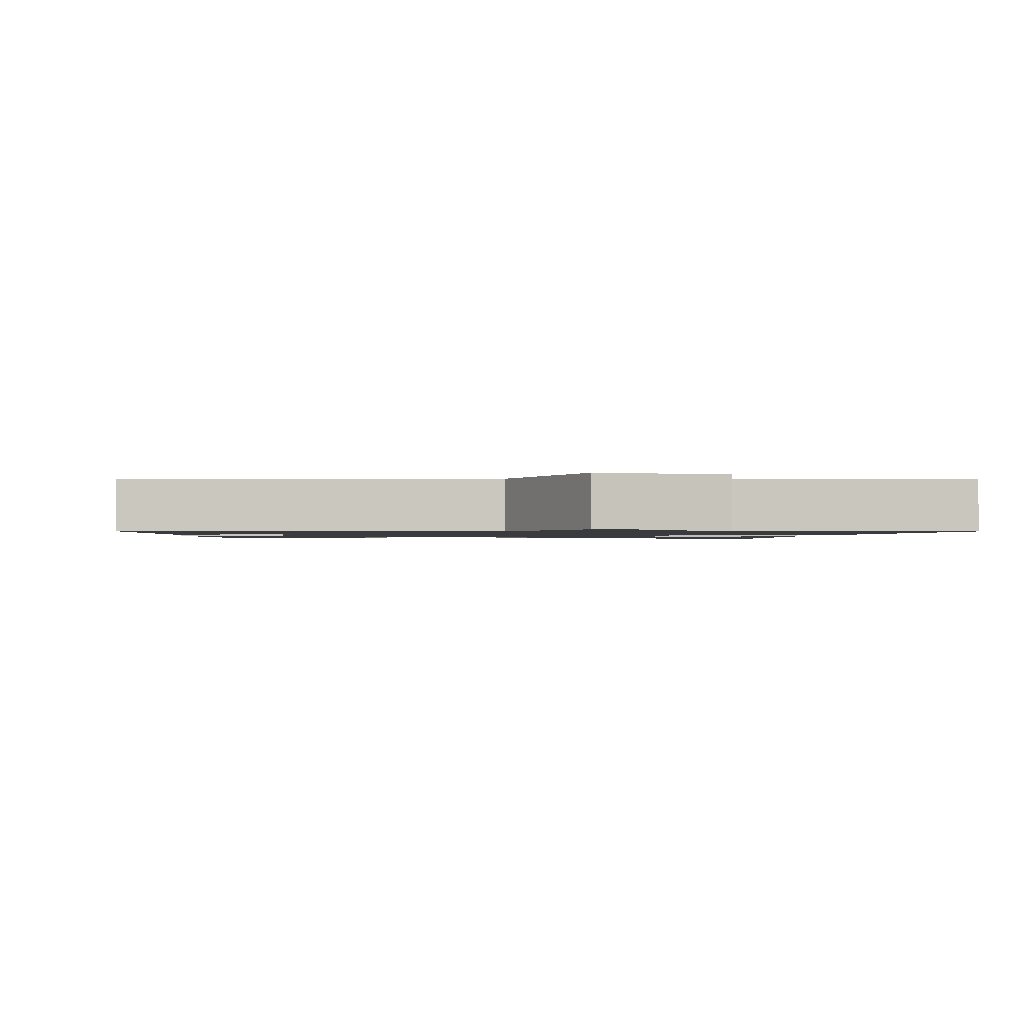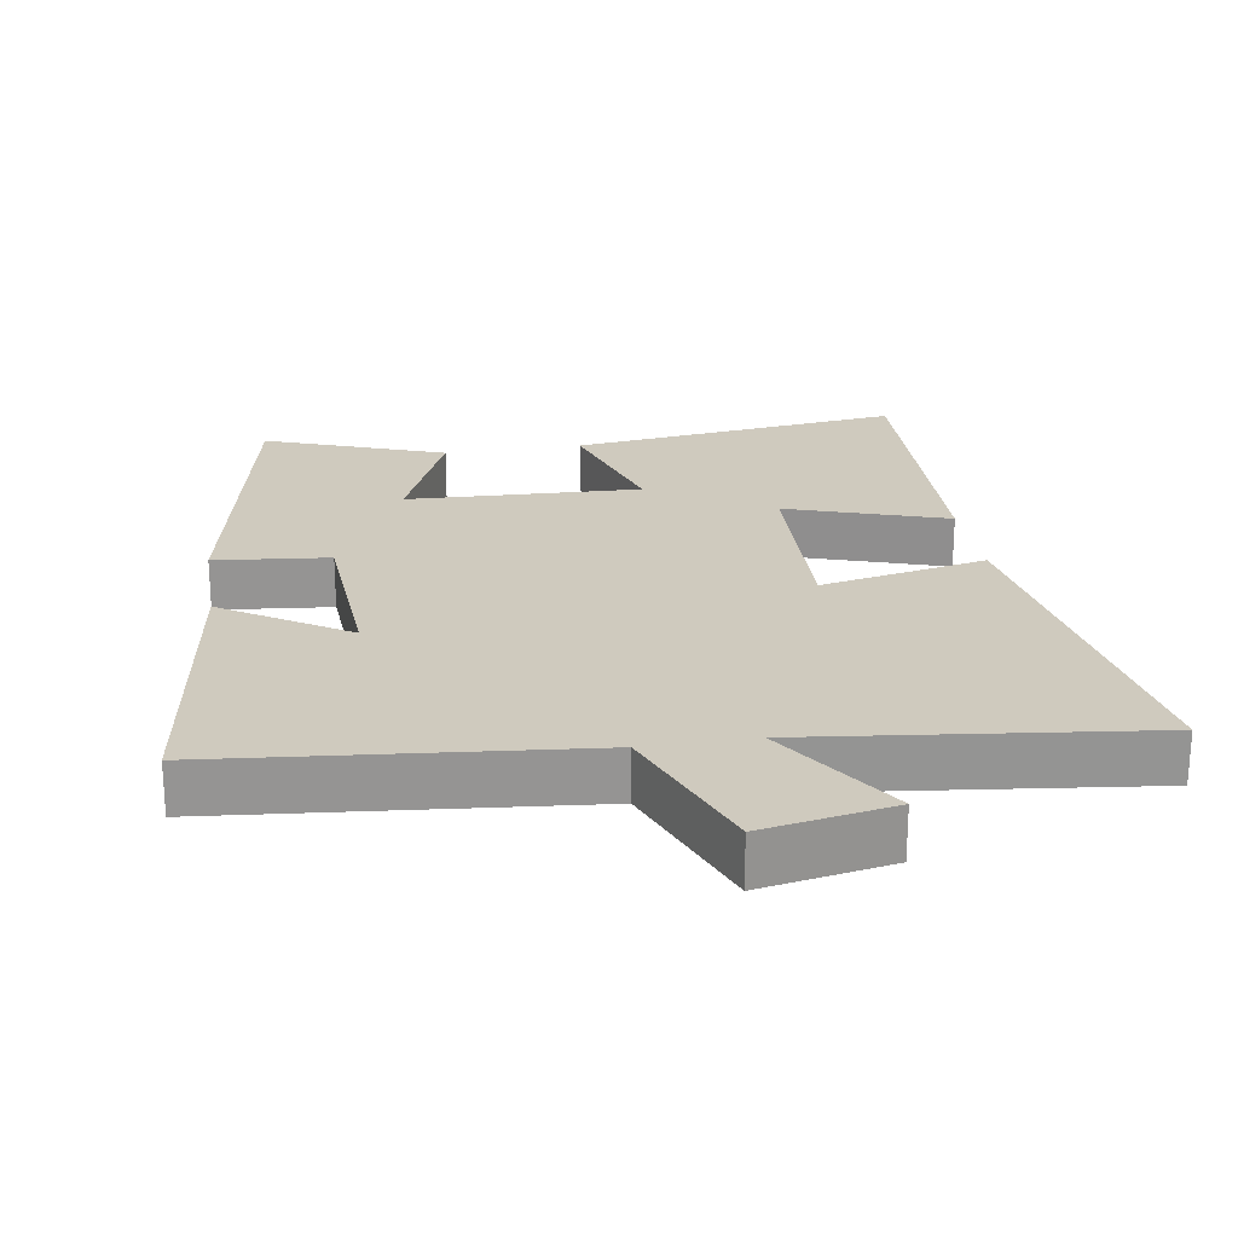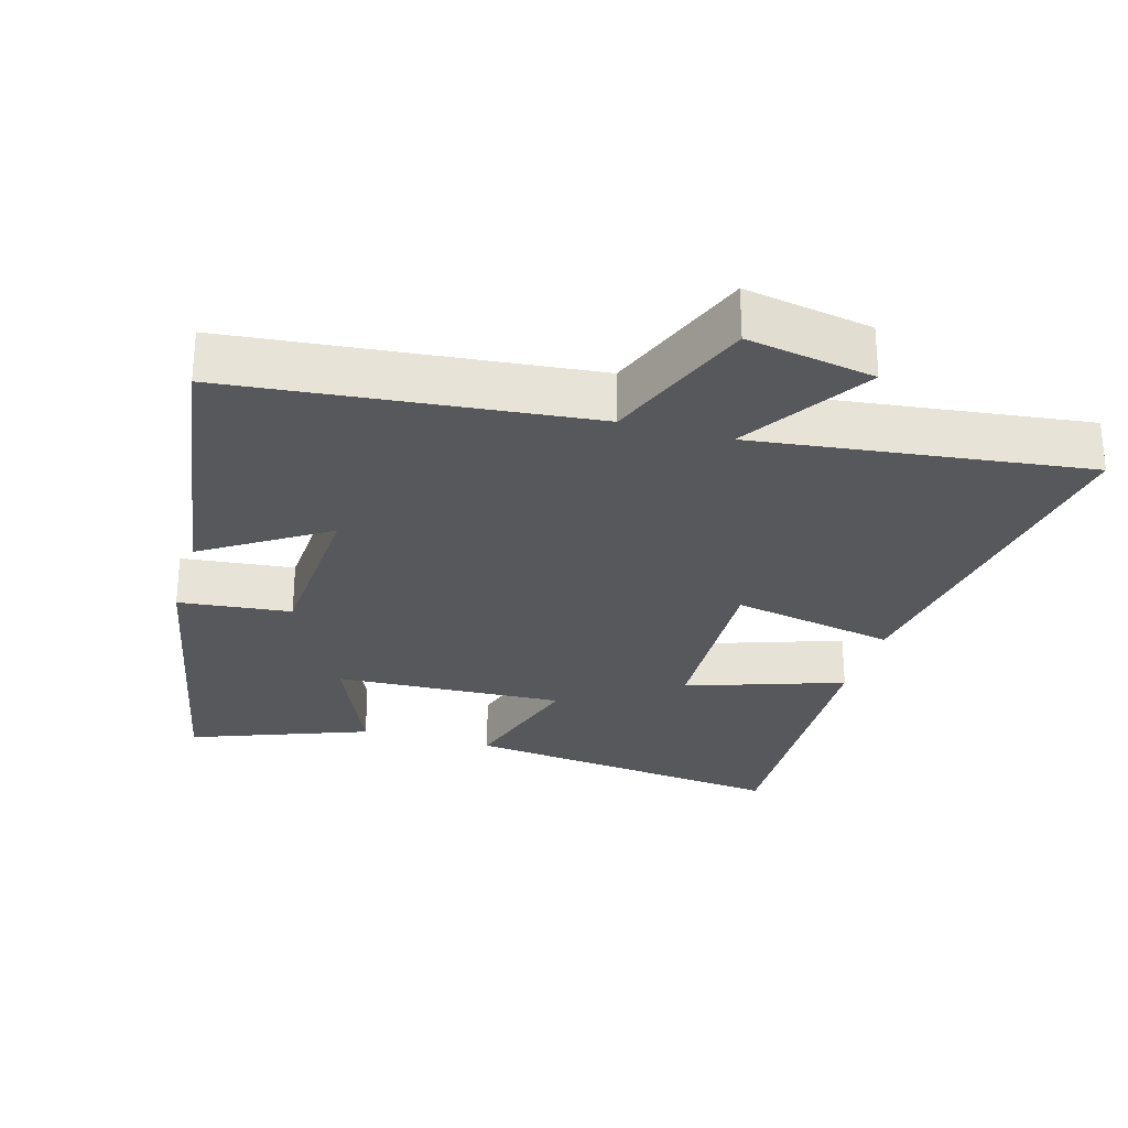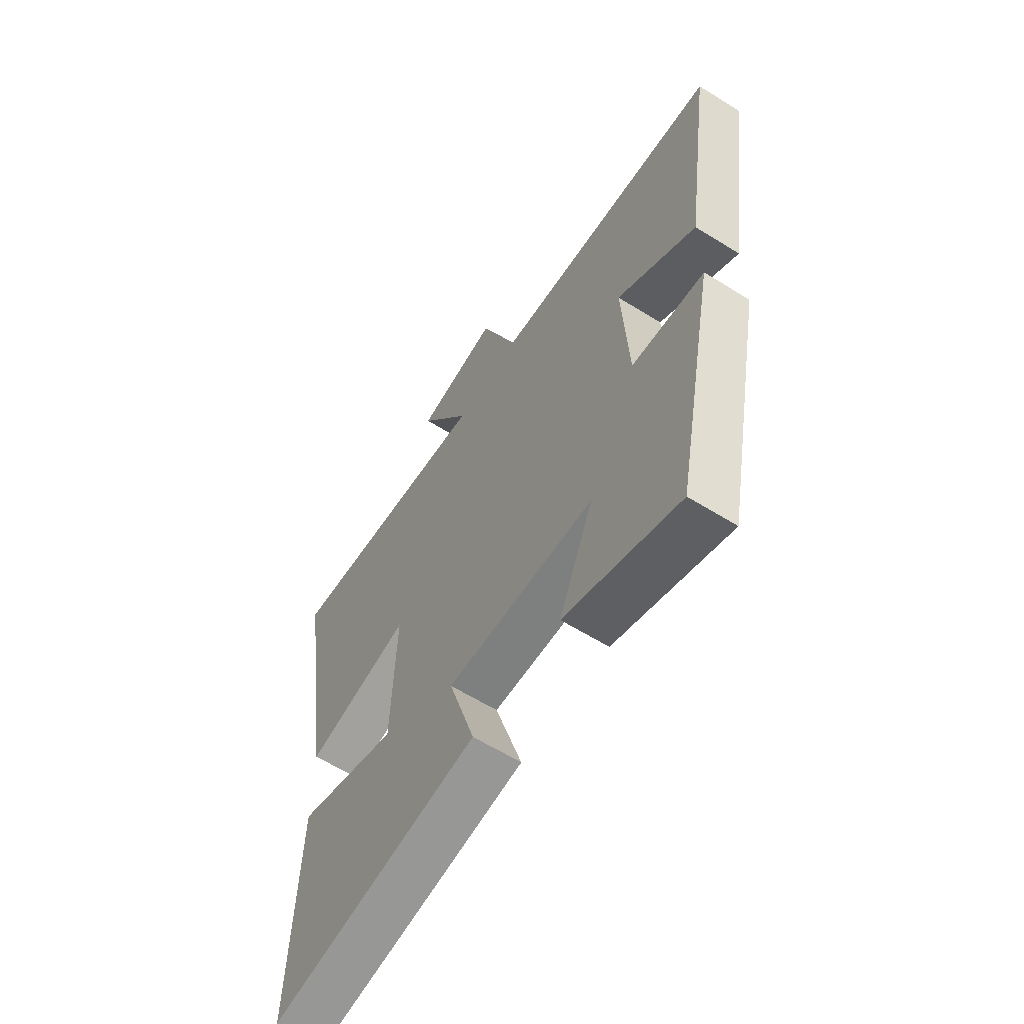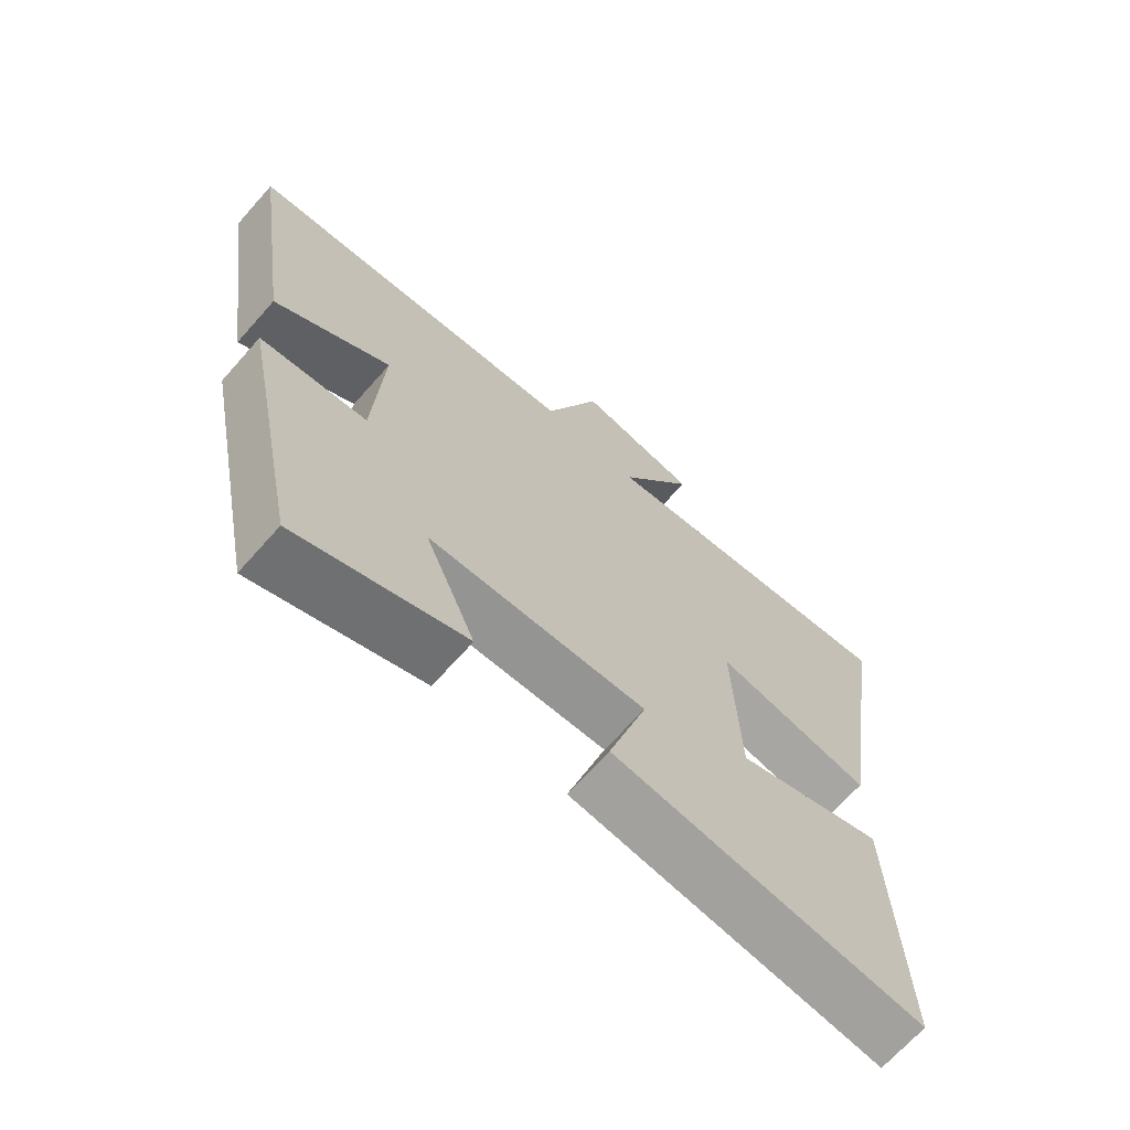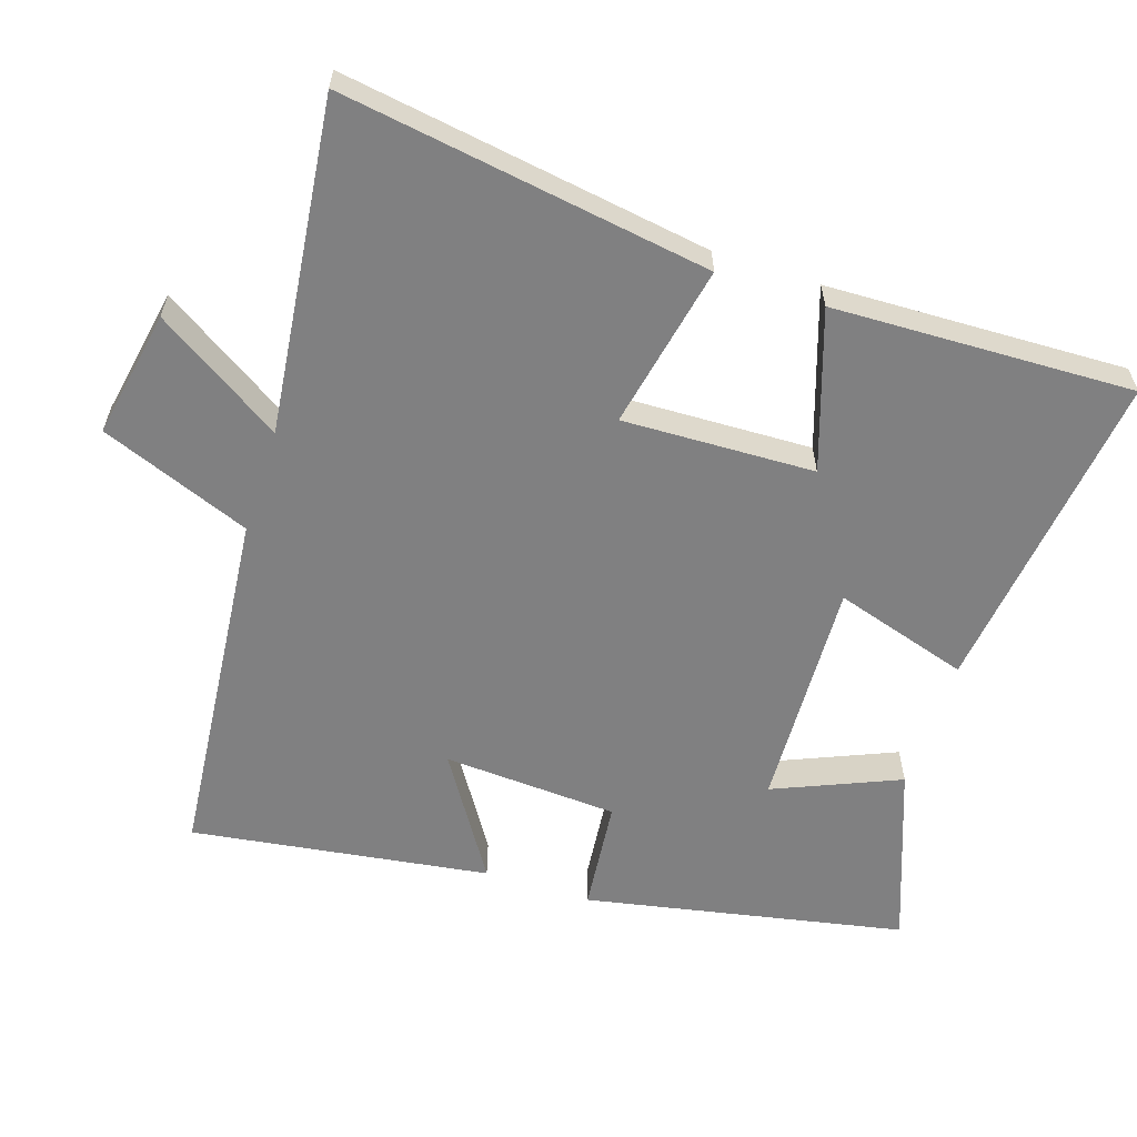
<metadata>
{"format":"obj","ext":"obj","renderer":"f3d","projection":"perspective","resolution":1024,"background":"white","views":[{"elev":-1.2,"azim":-6.3,"up":"+Y"},{"elev":23.2,"azim":-9.3,"up":"+Y"},{"elev":-27.9,"azim":-16.0,"up":"+Y"},{"elev":-61.8,"azim":-122.3,"up":"+Z"},{"elev":-68.4,"azim":-41.6,"up":"+Z"},{"elev":-60.1,"azim":71.8,"up":"+Y"}]}
</metadata>
<code>
v -0.563 0.07 0.449
v -0.049 0.07 0.5
v 0.035 0.07 0.717
v 0.219 0.07 0.683
v 0.103 0.07 0.5
v 0.581 0.07 0.558
v 0.5 0.07 0.027
v 0.263 0.07 0.075
v 0.273 0.07 -0.201
v 0.5 0.07 -0.125
v 0.515 0.07 -0.558
v 0.043 0.07 -0.5
v 0.102 0.07 -0.306
v -0.23 0.07 -0.32
v -0.153 0.07 -0.5
v -0.408 0.07 -0.595
v -0.5 0.07 -0.136
v -0.338 0.07 -0.119
v -0.324 0.07 0.133
v -0.5 0.07 0.02
v -0.563 0 0.449
v -0.049 0 0.5
v 0.035 0 0.717
v 0.219 0 0.683
v 0.103 0 0.5
v 0.581 0 0.558
v 0.5 0 0.027
v 0.263 0 0.075
v 0.273 0 -0.201
v 0.5 0 -0.125
v 0.515 0 -0.558
v 0.043 0 -0.5
v 0.102 0 -0.306
v -0.23 0 -0.32
v -0.153 0 -0.5
v -0.408 0 -0.595
v -0.5 0 -0.136
v -0.338 0 -0.119
v -0.324 0 0.133
v -0.5 0 0.02
f 19 20 1 2
f 18 19 2
f 16 17 18
f 15 16 18
f 14 15 18
f 13 14 18 2
f 11 12 13
f 10 11 13
f 9 10 13
f 8 9 13 2
f 5 6 7 8
f 5 8 2
f 2 3 4 5
f 22 21 40 39
f 22 39 38
f 38 37 36
f 38 36 35
f 38 35 34
f 22 38 34 33
f 33 32 31
f 33 31 30
f 33 30 29
f 22 33 29 28
f 28 27 26 25
f 22 28 25
f 25 24 23 22
f 1 21 22 2
f 2 22 23 3
f 3 23 24 4
f 4 24 25 5
f 5 25 26 6
f 6 26 27 7
f 7 27 28 8
f 8 28 29 9
f 9 29 30 10
f 10 30 31 11
f 11 31 32 12
f 12 32 33 13
f 13 33 34 14
f 14 34 35 15
f 15 35 36 16
f 16 36 37 17
f 17 37 38 18
f 18 38 39 19
f 19 39 40 20
f 20 40 21 1

</code>
